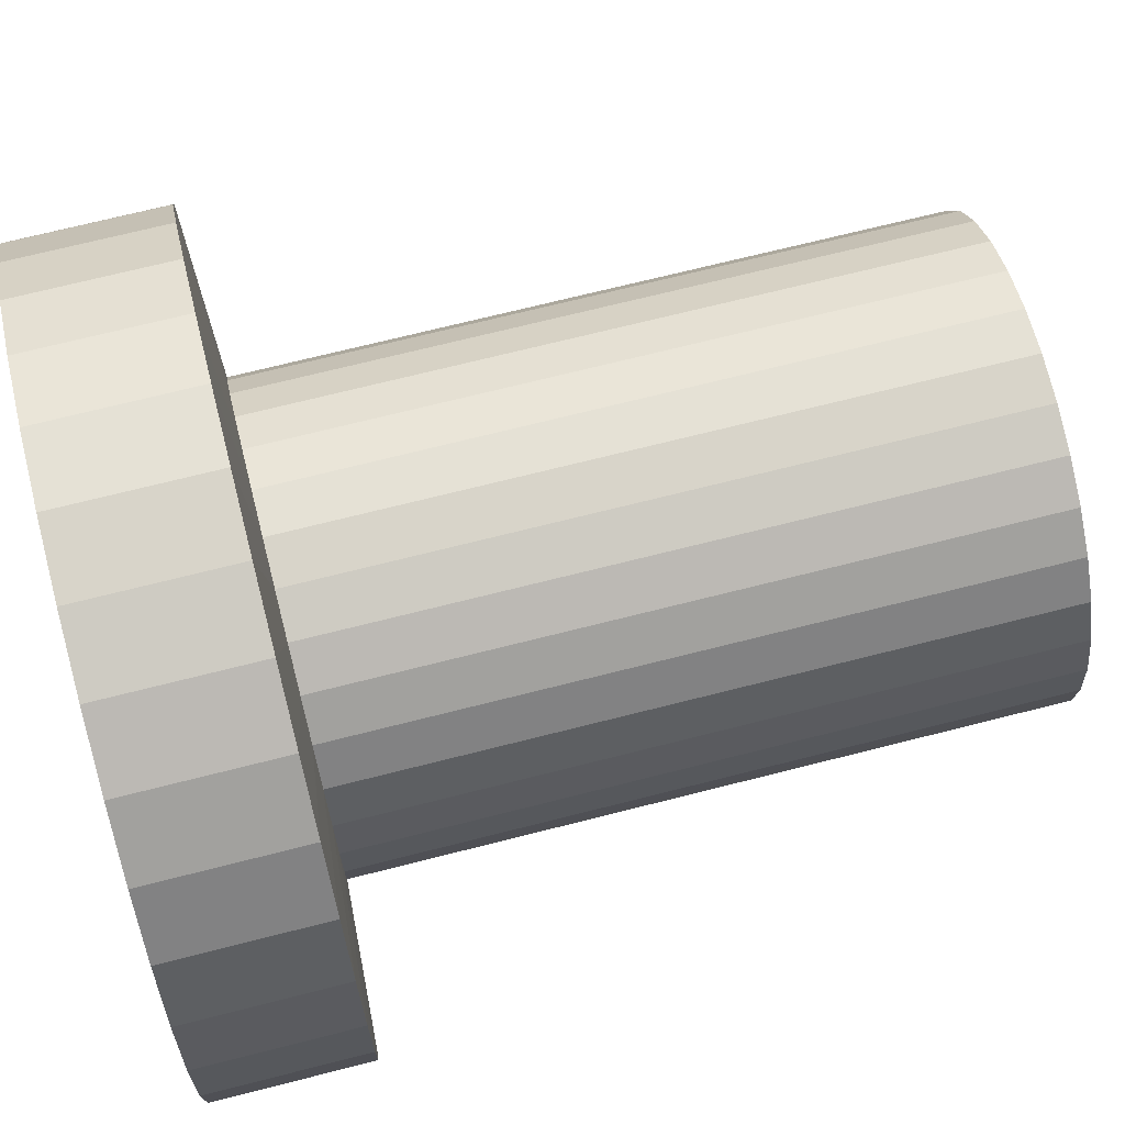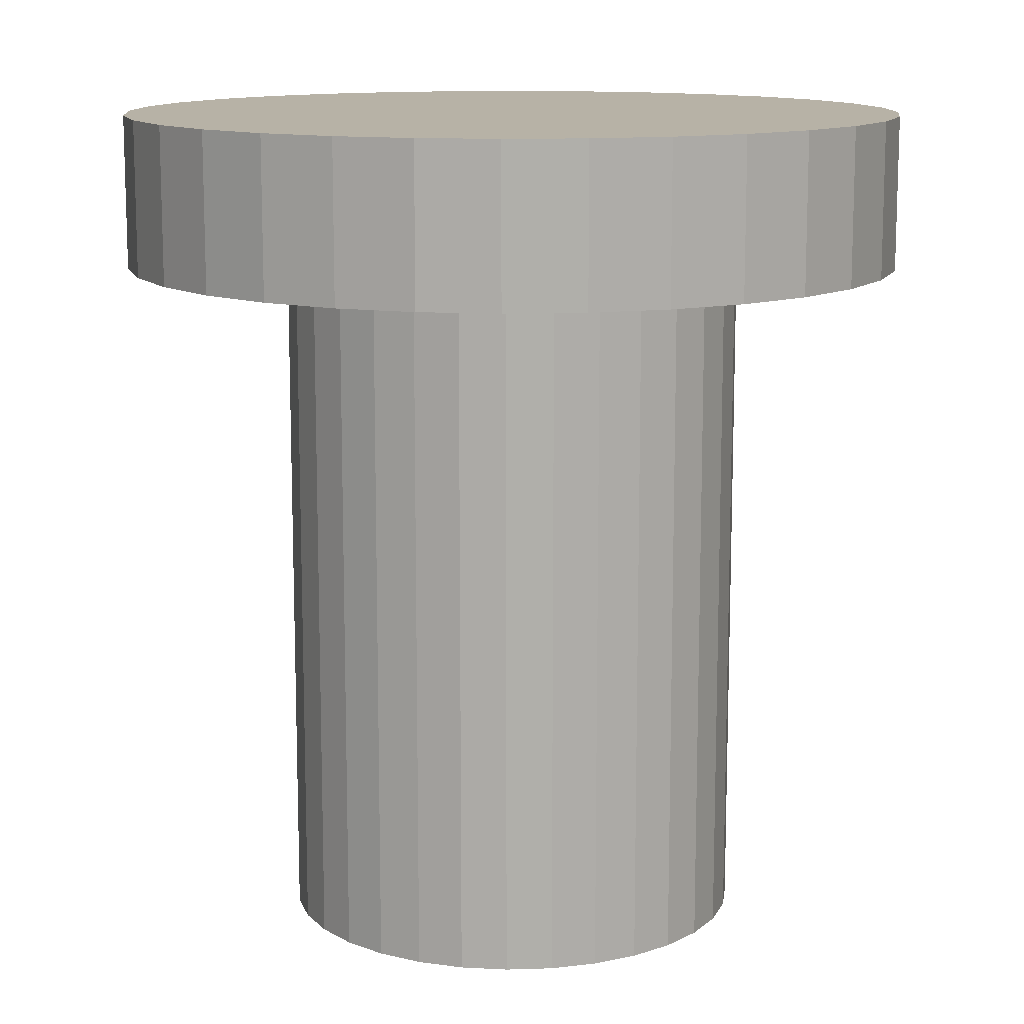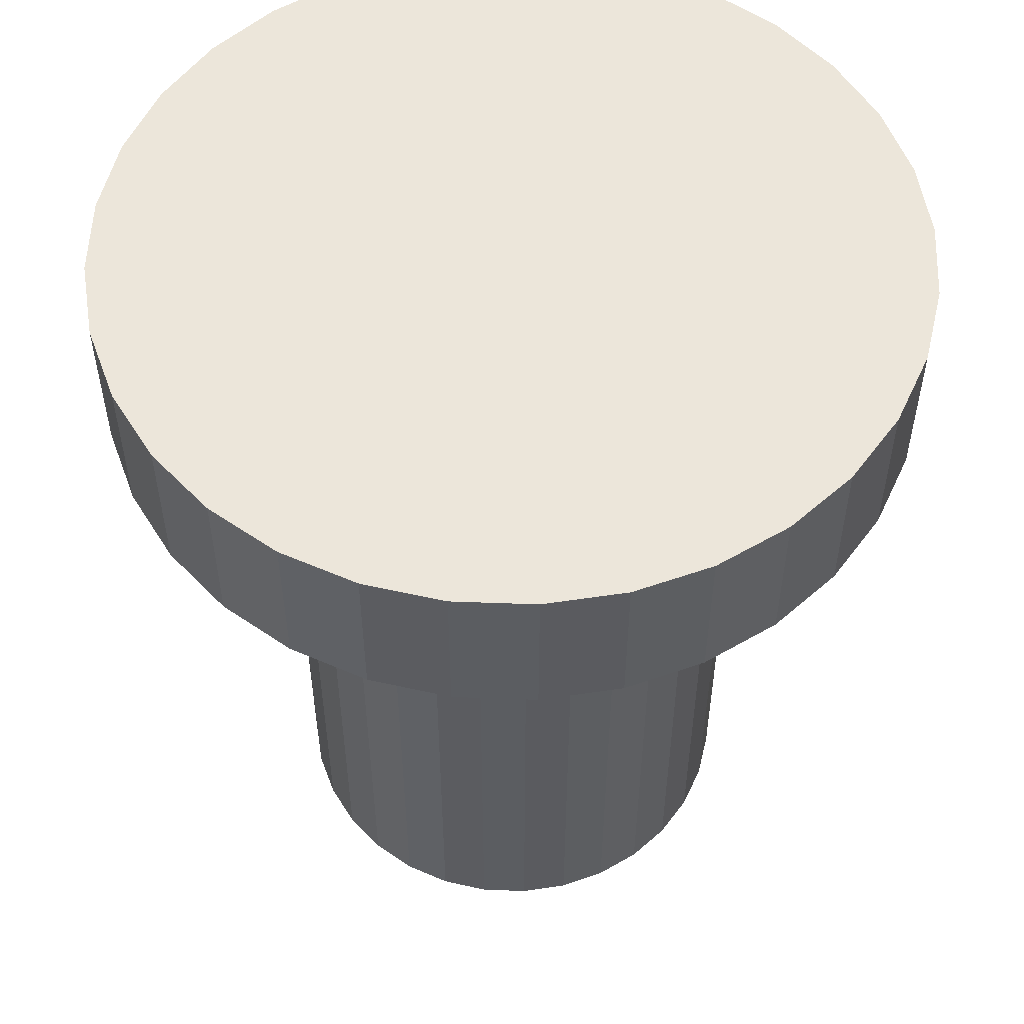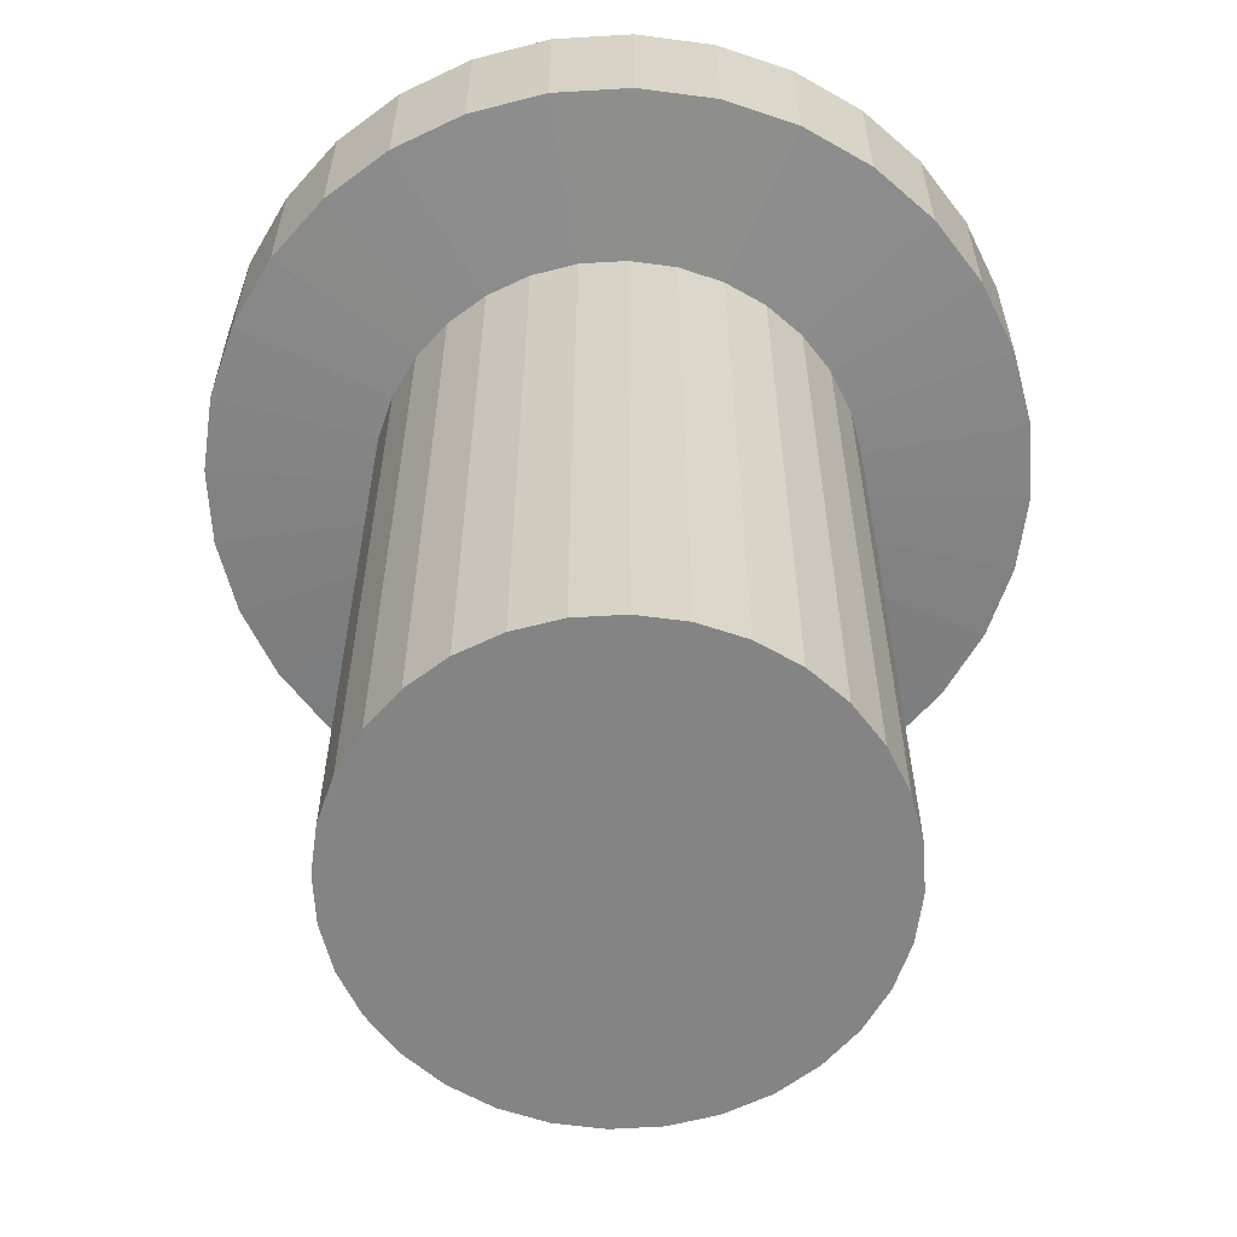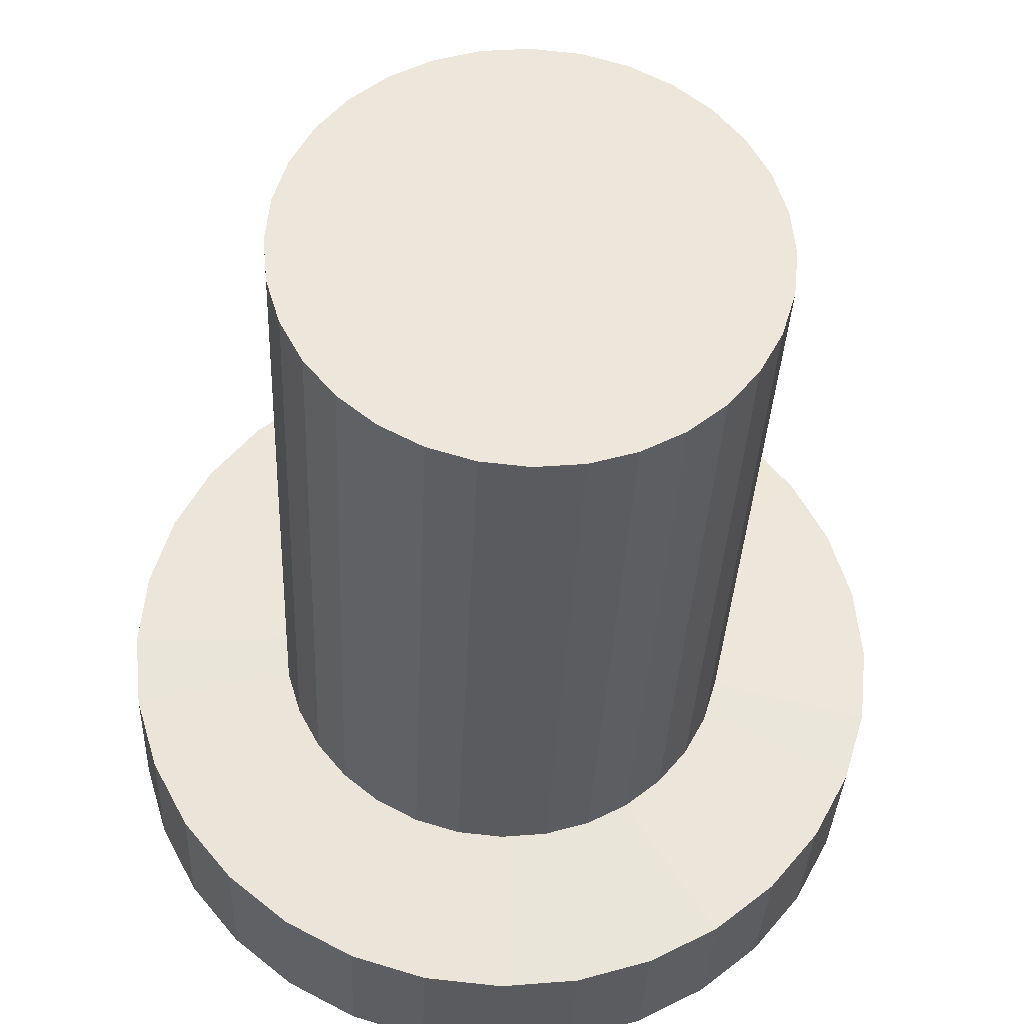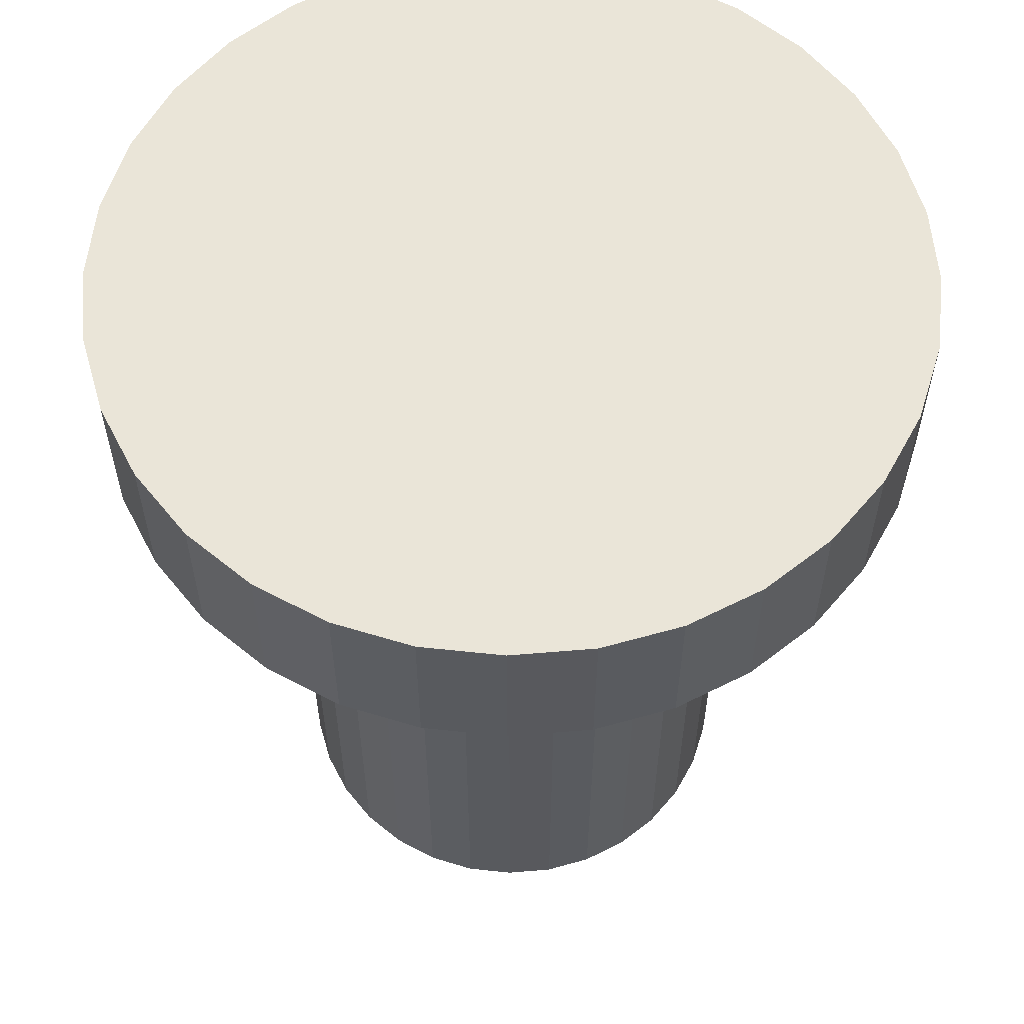
<metadata>
{"format":"obj","ext":"obj","renderer":"f3d","projection":"perspective","resolution":1024,"background":"white","views":[{"elev":69.8,"azim":-104.3,"up":"+Z"},{"elev":12.4,"azim":57.6,"up":"+Y"},{"elev":54.6,"azim":-93.4,"up":"+Y"},{"elev":-61.4,"azim":-159.6,"up":"+Y"},{"elev":-33.4,"azim":-2.3,"up":"+Z"},{"elev":58.9,"azim":79.4,"up":"+Y"}]}
</metadata>
<code>
o Pipe.145
v -1478 2085 -2225
v -1481 2085 -2225
v -1483 2085 -2224
v -1486 2085 -2223
v -1488 2085 -2221
v -1489 2085 -2219
v -1491 2085 -2217
v -1491 2085 -2215
v -1492 2085 -2212
v -1491 2085 -2209
v -1491 2085 -2207
v -1489 2085 -2204
v -1488 2085 -2202
v -1486 2085 -2201
v -1483 2085 -2200
v -1481 2085 -2199
v -1478 2085 -2199
v -1476 2085 -2199
v -1473 2085 -2200
v -1471 2085 -2201
v -1469 2085 -2202
v -1467 2085 -2204
v -1466 2085 -2207
v -1465 2085 -2209
v -1465 2085 -2212
v -1465 2085 -2215
v -1466 2085 -2217
v -1467 2085 -2219
v -1469 2085 -2221
v -1471 2085 -2223
v -1473 2085 -2224
v -1476 2085 -2225
v -1481 2085 -2225
v -1478 2085 -2225
v -1483 2085 -2224
v -1486 2085 -2223
v -1488 2085 -2221
v -1489 2085 -2219
v -1491 2085 -2217
v -1491 2085 -2215
v -1492 2085 -2212
v -1491 2085 -2209
v -1491 2085 -2207
v -1489 2085 -2204
v -1488 2085 -2202
v -1486 2085 -2201
v -1483 2085 -2200
v -1481 2085 -2199
v -1478 2085 -2199
v -1476 2085 -2199
v -1473 2085 -2200
v -1471 2085 -2201
v -1469 2085 -2202
v -1467 2085 -2204
v -1466 2085 -2207
v -1465 2085 -2209
v -1465 2085 -2212
v -1465 2085 -2215
v -1466 2085 -2217
v -1467 2085 -2219
v -1469 2085 -2221
v -1471 2085 -2223
v -1473 2085 -2224
v -1476 2085 -2225
v -1481 2124 -2225
v -1478 2124 -2225
v -1483 2124 -2224
v -1486 2124 -2223
v -1488 2124 -2221
v -1489 2124 -2219
v -1491 2124 -2217
v -1491 2124 -2215
v -1492 2124 -2212
v -1491 2124 -2209
v -1491 2124 -2207
v -1489 2124 -2204
v -1488 2124 -2202
v -1486 2124 -2201
v -1483 2124 -2200
v -1481 2124 -2199
v -1478 2124 -2199
v -1476 2124 -2199
v -1473 2124 -2200
v -1471 2124 -2201
v -1469 2124 -2202
v -1467 2124 -2204
v -1466 2124 -2207
v -1465 2124 -2209
v -1465 2124 -2212
v -1465 2124 -2215
v -1466 2124 -2217
v -1467 2124 -2219
v -1469 2124 -2221
v -1471 2124 -2223
v -1473 2124 -2224
v -1476 2124 -2225
v -1483 2125 -2234
v -1478 2125 -2235
v -1487 2125 -2233
v -1491 2125 -2231
v -1494 2125 -2228
v -1497 2125 -2225
v -1499 2125 -2221
v -1500 2125 -2216
v -1501 2125 -2212
v -1500 2125 -2207
v -1499 2125 -2203
v -1497 2125 -2199
v -1494 2125 -2196
v -1491 2125 -2193
v -1487 2125 -2191
v -1483 2125 -2190
v -1478 2125 -2189
v -1474 2125 -2190
v -1470 2125 -2191
v -1466 2125 -2193
v -1462 2125 -2196
v -1459 2125 -2199
v -1457 2125 -2203
v -1456 2125 -2207
v -1456 2125 -2212
v -1456 2125 -2216
v -1457 2125 -2221
v -1459 2125 -2225
v -1462 2125 -2228
v -1466 2125 -2231
v -1470 2125 -2233
v -1474 2125 -2234
v -1483 2133 -2234
v -1478 2133 -2235
v -1487 2133 -2233
v -1491 2133 -2231
v -1494 2133 -2228
v -1497 2133 -2225
v -1499 2133 -2221
v -1500 2133 -2216
v -1501 2133 -2212
v -1500 2133 -2207
v -1499 2133 -2203
v -1497 2133 -2199
v -1494 2133 -2196
v -1491 2133 -2193
v -1487 2133 -2191
v -1483 2133 -2190
v -1478 2133 -2189
v -1474 2133 -2190
v -1470 2133 -2191
v -1466 2133 -2193
v -1462 2133 -2196
v -1459 2133 -2199
v -1457 2133 -2203
v -1456 2133 -2207
v -1456 2133 -2212
v -1456 2133 -2216
v -1457 2133 -2221
v -1459 2133 -2225
v -1462 2133 -2228
v -1466 2133 -2231
v -1470 2133 -2233
v -1474 2133 -2234
f 19 11 3
f 40 71 39
f 26 59 58
f 13 46 45
f 27 60 59
f 14 47 46
f 1 33 34
f 28 61 60
f 15 48 47
f 2 35 33
f 29 62 61
f 16 49 48
f 3 36 35
f 30 63 62
f 17 50 49
f 4 37 36
f 31 64 63
f 18 51 50
f 5 38 37
f 32 34 64
f 19 52 51
f 6 39 38
f 20 53 52
f 7 40 39
f 21 54 53
f 8 41 40
f 22 55 54
f 9 42 41
f 23 56 55
f 10 43 42
f 24 57 56
f 11 44 43
f 25 58 57
f 12 45 44
f 74 107 106
f 54 85 53
f 41 72 40
f 55 86 54
f 42 73 41
f 56 87 55
f 43 74 42
f 57 88 56
f 44 75 43
f 58 89 57
f 45 76 44
f 59 90 58
f 46 77 45
f 60 91 59
f 47 78 46
f 33 66 34
f 61 92 60
f 48 79 47
f 35 65 33
f 62 93 61
f 49 80 48
f 36 67 35
f 63 94 62
f 50 81 49
f 37 68 36
f 64 95 63
f 51 82 50
f 38 69 37
f 34 96 64
f 52 83 51
f 39 70 38
f 53 84 52
f 114 145 113
f 88 121 120
f 75 108 107
f 90 121 89
f 77 108 76
f 91 122 90
f 77 110 109
f 92 123 91
f 79 110 78
f 66 97 98
f 93 124 92
f 79 112 111
f 65 99 97
f 93 126 125
f 81 112 80
f 67 100 99
f 95 126 94
f 81 114 113
f 68 101 100
f 96 127 95
f 83 114 82
f 69 102 101
f 66 128 96
f 83 116 115
f 70 103 102
f 85 116 84
f 71 104 103
f 85 118 117
f 72 105 104
f 87 118 86
f 73 106 105
f 88 119 87
f 145 153 130
f 101 132 100
f 128 159 127
f 115 146 114
f 102 133 101
f 98 160 128
f 116 147 115
f 103 134 102
f 117 148 116
f 104 135 103
f 118 149 117
f 105 136 104
f 119 150 118
f 106 137 105
f 120 151 119
f 107 138 106
f 121 152 120
f 108 139 107
f 122 153 121
f 109 140 108
f 123 154 122
f 110 141 109
f 124 155 123
f 111 142 110
f 97 130 98
f 125 156 124
f 112 143 111
f 99 129 97
f 126 157 125
f 113 144 112
f 100 131 99
f 127 158 126
f 3 2 1
f 1 32 31
f 31 30 29
f 29 28 27
f 27 26 25
f 25 24 23
f 23 22 21
f 21 20 19
f 19 18 17
f 17 16 15
f 15 14 13
f 13 12 11
f 11 10 9
f 9 8 7
f 7 6 5
f 5 4 3
f 3 1 31
f 31 29 27
f 27 25 23
f 23 21 19
f 19 17 15
f 15 13 11
f 11 9 7
f 7 5 3
f 3 31 27
f 27 23 19
f 19 15 11
f 11 7 3
f 3 27 19
f 40 72 71
f 26 27 59
f 13 14 46
f 27 28 60
f 14 15 47
f 1 2 33
f 28 29 61
f 15 16 48
f 2 3 35
f 29 30 62
f 16 17 49
f 3 4 36
f 30 31 63
f 17 18 50
f 4 5 37
f 31 32 64
f 18 19 51
f 5 6 38
f 32 1 34
f 19 20 52
f 6 7 39
f 20 21 53
f 7 8 40
f 21 22 54
f 8 9 41
f 22 23 55
f 9 10 42
f 23 24 56
f 10 11 43
f 24 25 57
f 11 12 44
f 25 26 58
f 12 13 45
f 74 75 107
f 54 86 85
f 41 73 72
f 55 87 86
f 42 74 73
f 56 88 87
f 43 75 74
f 57 89 88
f 44 76 75
f 58 90 89
f 45 77 76
f 59 91 90
f 46 78 77
f 60 92 91
f 47 79 78
f 33 65 66
f 61 93 92
f 48 80 79
f 35 67 65
f 62 94 93
f 49 81 80
f 36 68 67
f 63 95 94
f 50 82 81
f 37 69 68
f 64 96 95
f 51 83 82
f 38 70 69
f 34 66 96
f 52 84 83
f 39 71 70
f 53 85 84
f 114 146 145
f 88 89 121
f 75 76 108
f 90 122 121
f 77 109 108
f 91 123 122
f 77 78 110
f 92 124 123
f 79 111 110
f 66 65 97
f 93 125 124
f 79 80 112
f 65 67 99
f 93 94 126
f 81 113 112
f 67 68 100
f 95 127 126
f 81 82 114
f 68 69 101
f 96 128 127
f 83 115 114
f 69 70 102
f 66 98 128
f 83 84 116
f 70 71 103
f 85 117 116
f 71 72 104
f 85 86 118
f 72 73 105
f 87 119 118
f 73 74 106
f 88 120 119
f 130 129 131
f 131 132 133
f 133 134 135
f 135 136 137
f 137 138 139
f 139 140 141
f 141 142 143
f 143 144 145
f 145 146 147
f 147 148 149
f 149 150 151
f 151 152 153
f 153 154 155
f 155 156 157
f 157 158 159
f 159 160 130
f 130 131 133
f 133 135 137
f 137 139 141
f 141 143 145
f 145 147 149
f 149 151 153
f 153 155 157
f 157 159 130
f 130 133 137
f 137 141 145
f 145 149 153
f 153 157 130
f 130 137 145
f 101 133 132
f 128 160 159
f 115 147 146
f 102 134 133
f 98 130 160
f 116 148 147
f 103 135 134
f 117 149 148
f 104 136 135
f 118 150 149
f 105 137 136
f 119 151 150
f 106 138 137
f 120 152 151
f 107 139 138
f 121 153 152
f 108 140 139
f 122 154 153
f 109 141 140
f 123 155 154
f 110 142 141
f 124 156 155
f 111 143 142
f 97 129 130
f 125 157 156
f 112 144 143
f 99 131 129
f 126 158 157
f 113 145 144
f 100 132 131
f 127 159 158

</code>
